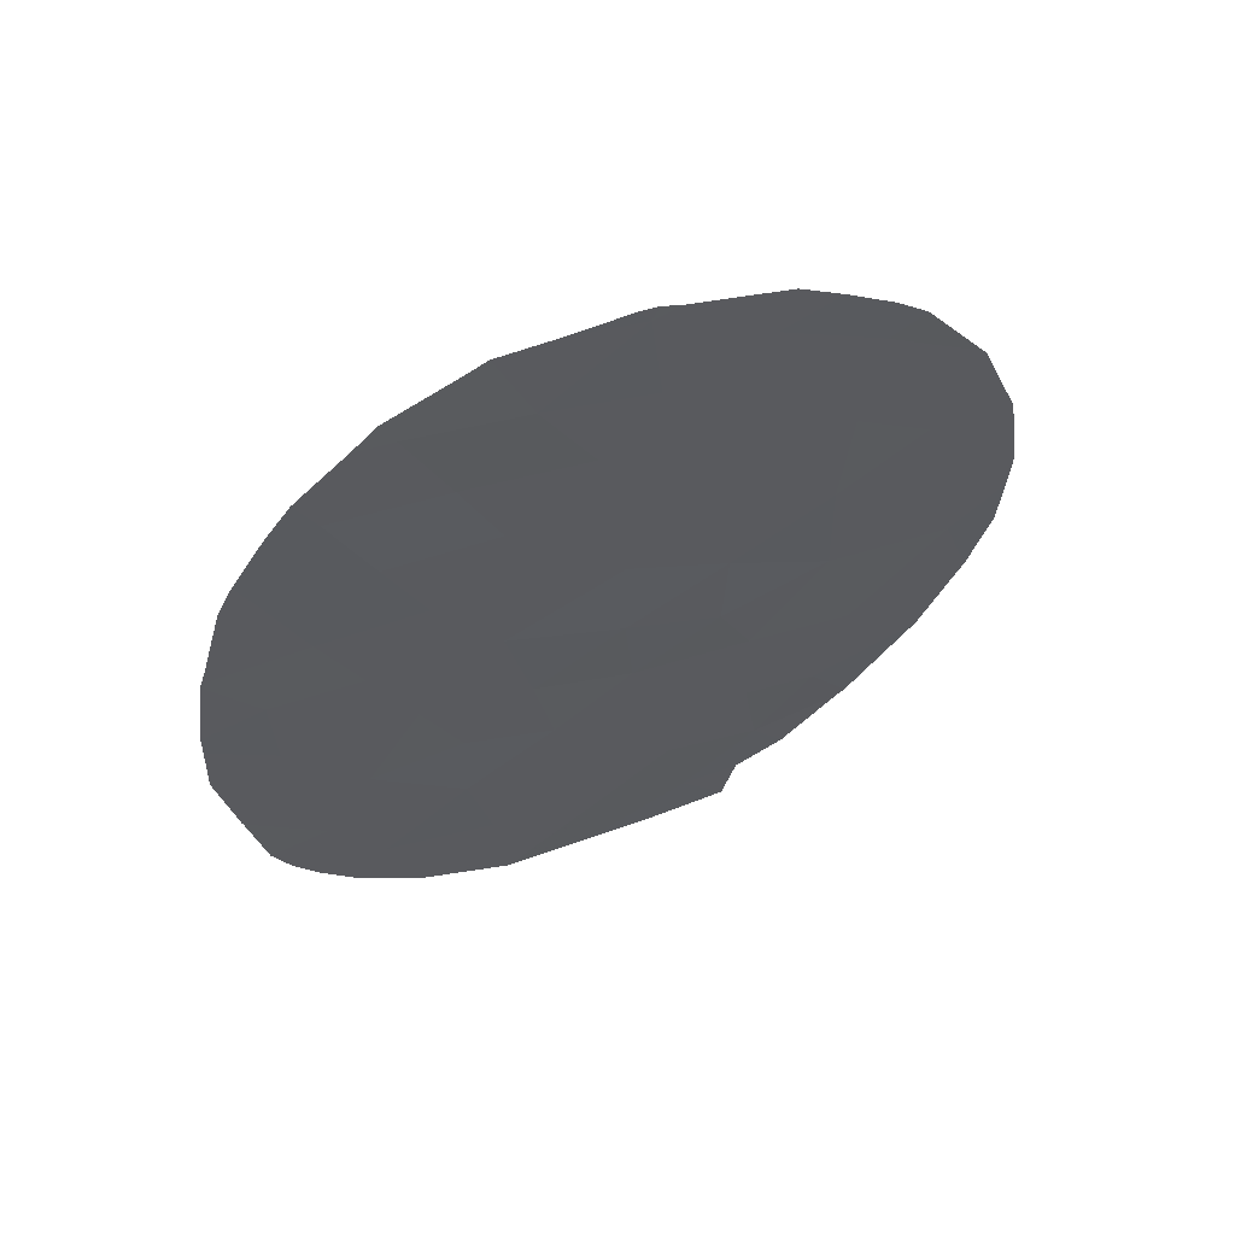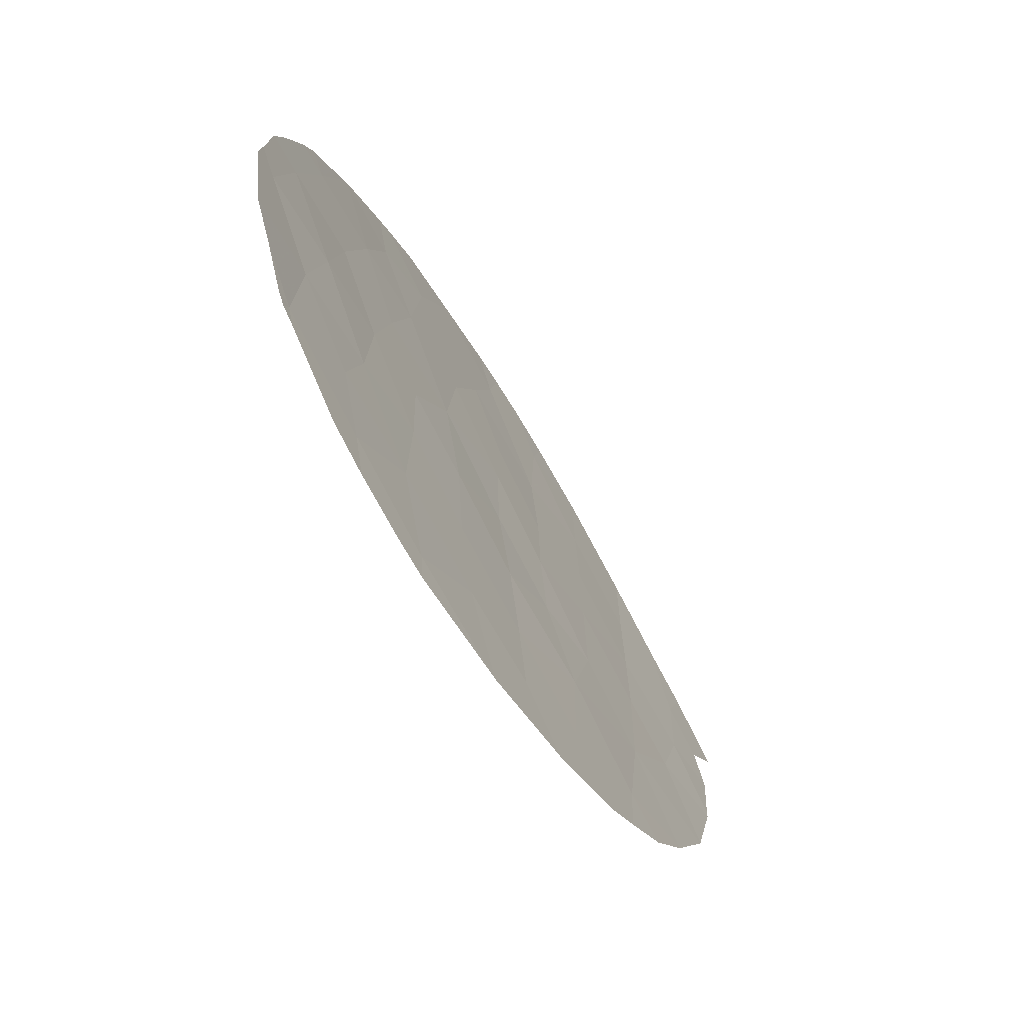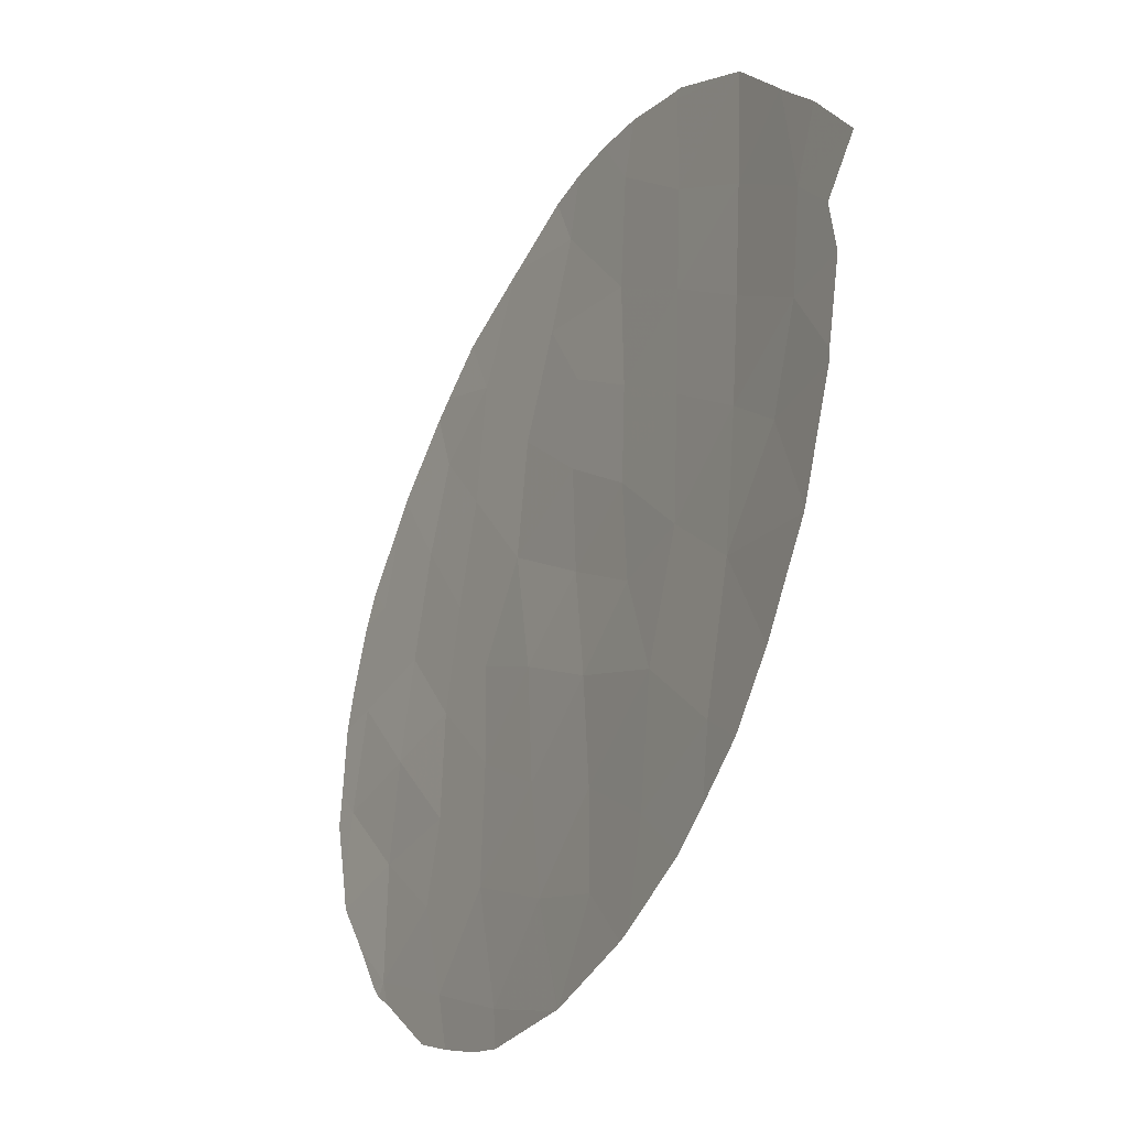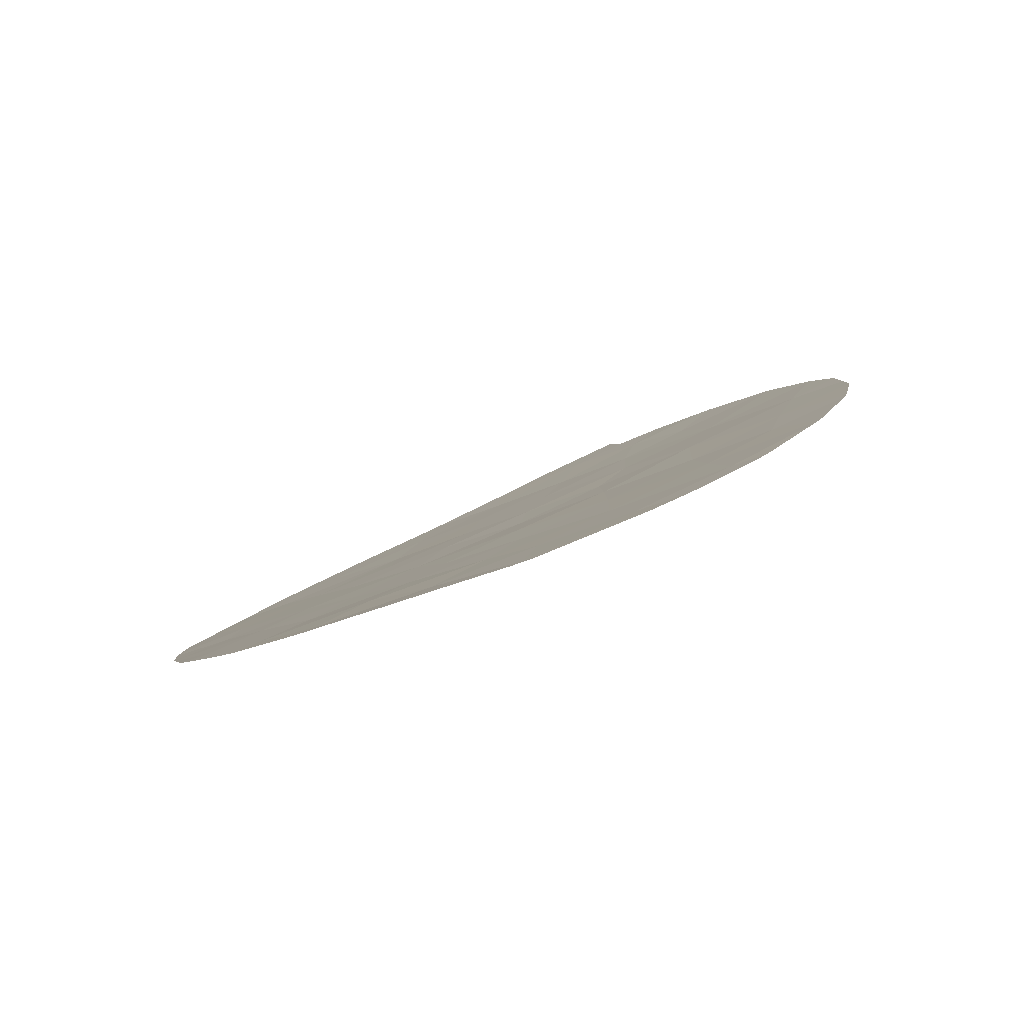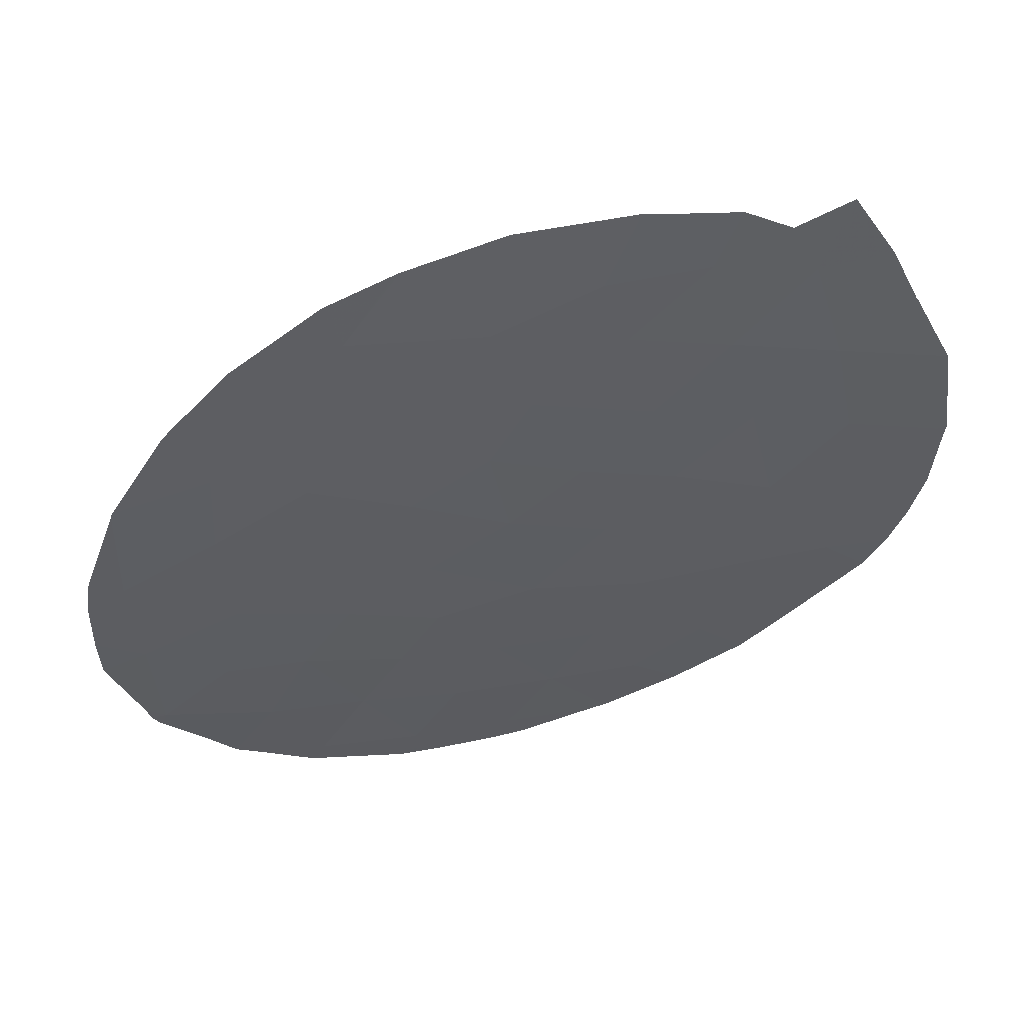
<metadata>
{"format":"obj","ext":"obj","renderer":"f3d","projection":"perspective","resolution":1024,"background":"white","views":[{"elev":-49.5,"azim":132.6,"up":"+Y"},{"elev":-67.5,"azim":87.9,"up":"+Z"},{"elev":-21.3,"azim":-151.6,"up":"+Z"},{"elev":-19.3,"azim":134.5,"up":"+Y"},{"elev":-7.8,"azim":-104.6,"up":"+Y"}]}
</metadata>
<code>
v 47.29 13.77 -26.14
v 44.1 15.64 -22.94
v 44.2 15.6 -25.15
v 36.22 20.65 -20.02
v 41.02 17.58 -24.32
v 38.59 18.9 -14.57
v 41.21 17.42 -22.32
v 40 18.15 -21.1
v 45.9 14.59 -25.09
v 44.99 15.1 -19.69
v 36.44 20.67 -23.59
v 48.02 13.42 -20.72
v 48.43 13.2 -22.64
v 46.47 14.26 -20.2
v 35.54 21.01 -16.37
v 35.69 20.96 -18.23
v 45.97 14.56 -18.27
v 41.67 16.97 -13.81
v 44.13 15.61 -21.13
v 43.19 16.15 -19.41
v 36.95 19.91 -13.32
v 38.71 18.99 -20.64
v 37.1 19.94 -17.39
v 41.46 17.2 -20.35
v 37.87 19.7 -24.26
v 41.54 17.16 -18.41
v 42.22 16.67 -15.41
v 44.23 15.52 -15.59
v 40.13 18.04 -19.29
v 40.19 17.89 -15.55
v 42.81 16.44 -21.6
v 47.17 13.86 -23.98
v 38.6 18.94 -16.45
v 42.92 16.29 -17.27
v 40.09 18.02 -17.49
v 37.02 19.92 -15.38
v 39.57 18.6 -25.22
v 40.95 17.69 -26.12
v 45.43 14.88 -26.78
v 43.71 15.94 -27.39
v 45.39 14.88 -21.6
v 42.4 16.74 -25.82
v 40.05 17.96 -13.47
v 46.84 14.09 -22.1
v 42.67 16.53 -23.75
v 38.57 18.88 -12.79
v 47.48 13.74 -18.82
v 45.43 14.84 -16.64
v 38.65 18.96 -18.36
v 44.5 15.39 -17.79
v 41.43 17.19 -16.74
v 39.36 18.66 -22.88
v 45.52 14.8 -23.55
v 37.4 19.9 -21.76
v 37.2 19.95 -19.29
v 34.85 21.51 -17.08
v 34.23 21.91 -16.19
v 41.81 17.18 -27.81
v 40.12 18.28 -27.12
v 38 19.65 -25.56
v 38.61 19.26 -26.15
v 34.89 21.59 -19.54
v 34.9 21.59 -19.75
v 35.93 20.66 -14.34
v 35.91 20.67 -14.36
v 43.34 16.02 -13.64
v 43.37 16 -13.67
v 46.83 14.09 -16.86
v 46.76 14.13 -16.77
v 45.78 14.66 -15.59
v 45.46 14.84 -15.27
v 44.71 15.26 -14.52
v 35.51 21.26 -21.82
v 45.95 14.57 -27.55
v 45.21 15.01 -27.78
v 41.83 17.16 -27.81
v 41.91 17.11 -27.82
v 35.53 21.24 -21.89
v 36.08 20.9 -22.94
v 36.41 20.69 -23.6
v 48.82 12.99 -22.16
v 48.89 12.96 -22.79
v 48.67 13.08 -23.97
v 48.7 13.06 -20.9
v 47.6 13.61 -26.18
v 48.08 13.37 -25.31
v 48.58 13.13 -24.5
v 36.94 19.92 -13.32
v 36.51 20.23 -13.75
v 37.19 20.19 -24.76
v 47.42 13.7 -26.41
v 43.3 16.04 -13.63
v 47.15 13.86 -26.58
v 44.3 15.58 -28
v 43.65 15.98 -28.08
v 39.91 18.42 -27.01
v 39.8 18.1 -12.46
v 38.71 18.79 -12.62
v 38.49 18.93 -12.64
v 36.96 19.91 -13.31
v 46.97 14.02 -17.1
v 48.1 13.42 -19.01
v 48.48 13.19 -20.11
v 41.42 17.12 -12.64
v 42.08 16.72 -12.87
v 36.44 20.67 -23.64
v 47.83 13.56 -18.41
v 34.66 21.68 -18.03
v 35.11 21.27 -15.13
v 40.67 17.57 -12.51
f 9 53 3
f 39 9 3
f 5 52 37
f 15 57 56
f 38 59 58
f 10 20 19
f 14 41 44
f 37 25 60
f 37 60 61
f 37 52 25
f 8 7 24
f 41 14 10
f 4 16 62
f 4 62 63
f 15 36 64
f 15 64 65
f 35 26 51
f 27 28 67
f 27 67 66
f 18 30 27
f 30 35 51
f 24 20 26
f 24 26 29
f 35 29 26
f 48 17 68
f 48 68 69
f 28 48 70
f 28 70 71
f 28 72 67
f 28 71 72
f 52 54 25
f 4 63 73
f 31 19 20
f 39 75 74
f 40 42 76
f 40 76 77
f 11 54 78
f 11 78 79
f 11 25 54
f 32 13 44
f 11 79 80
f 22 49 55
f 13 82 81
f 13 83 82
f 12 13 81
f 12 81 84
f 1 85 86
f 9 1 32
f 32 1 86
f 32 86 87
f 8 24 29
f 30 33 35
f 54 4 73
f 54 73 78
f 7 45 31
f 2 53 41
f 6 33 30
f 36 23 33
f 33 6 36
f 23 36 15
f 21 88 89
f 25 90 60
f 7 31 24
f 31 20 24
f 1 91 85
f 34 28 27
f 18 27 66
f 18 66 92
f 49 22 29
f 22 8 29
f 49 29 35
f 33 23 49
f 52 8 22
f 17 48 50
f 26 20 34
f 51 26 34
f 34 27 51
f 10 17 50
f 40 39 3
f 37 38 5
f 8 52 7
f 12 44 13
f 53 32 44
f 1 93 91
f 7 52 5
f 9 39 1
f 47 17 14
f 42 5 38
f 40 95 94
f 12 47 14
f 17 10 14
f 14 44 12
f 41 53 44
f 38 37 96
f 38 96 59
f 37 61 96
f 5 45 7
f 36 6 21
f 46 43 97
f 46 97 98
f 16 55 23
f 2 41 19
f 10 19 41
f 21 46 99
f 21 99 100
f 48 69 70
f 1 39 74
f 1 74 93
f 39 40 94
f 39 94 75
f 42 38 58
f 42 58 76
f 45 5 42
f 3 42 40
f 17 47 101
f 17 101 68
f 47 12 103
f 47 103 102
f 55 49 23
f 53 9 32
f 13 32 87
f 13 87 83
f 18 43 30
f 43 6 30
f 46 6 43
f 6 46 21
f 45 2 31
f 2 19 31
f 46 98 99
f 18 105 104
f 33 49 35
f 22 55 54
f 28 50 48
f 50 28 34
f 20 50 34
f 50 20 10
f 25 11 106
f 25 106 90
f 45 42 3
f 47 102 107
f 47 107 101
f 2 45 3
f 11 80 106
f 53 2 3
f 16 15 56
f 16 56 108
f 12 84 103
f 23 15 16
f 4 54 55
f 52 22 54
f 15 109 57
f 4 55 16
f 43 110 97
f 18 92 105
f 40 77 95
f 43 18 104
f 43 104 110
f 27 30 51
f 16 108 62
f 36 21 89
f 36 89 64
f 15 65 109
f 21 100 88

</code>
